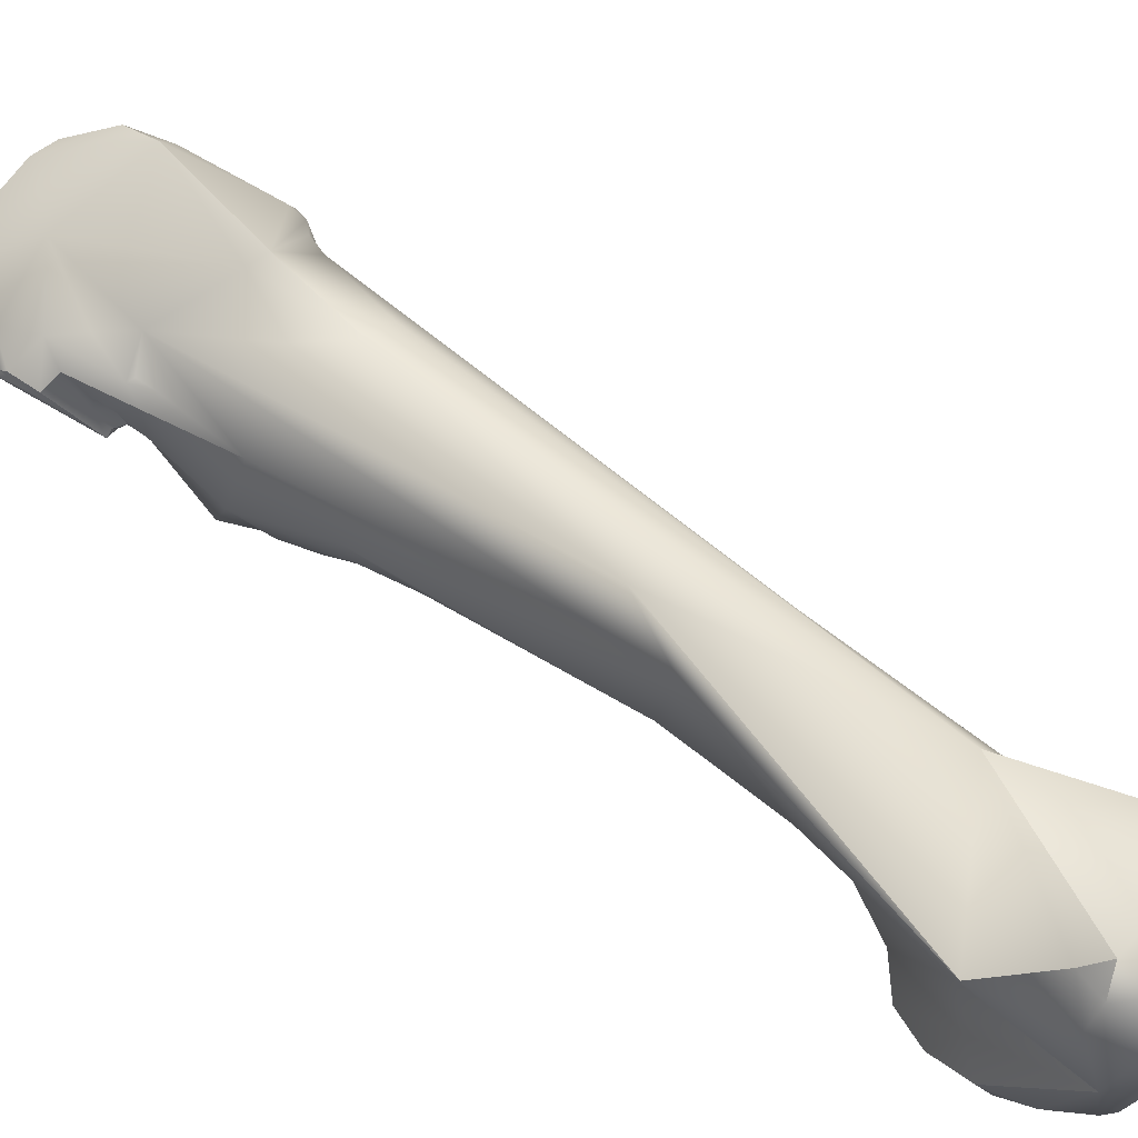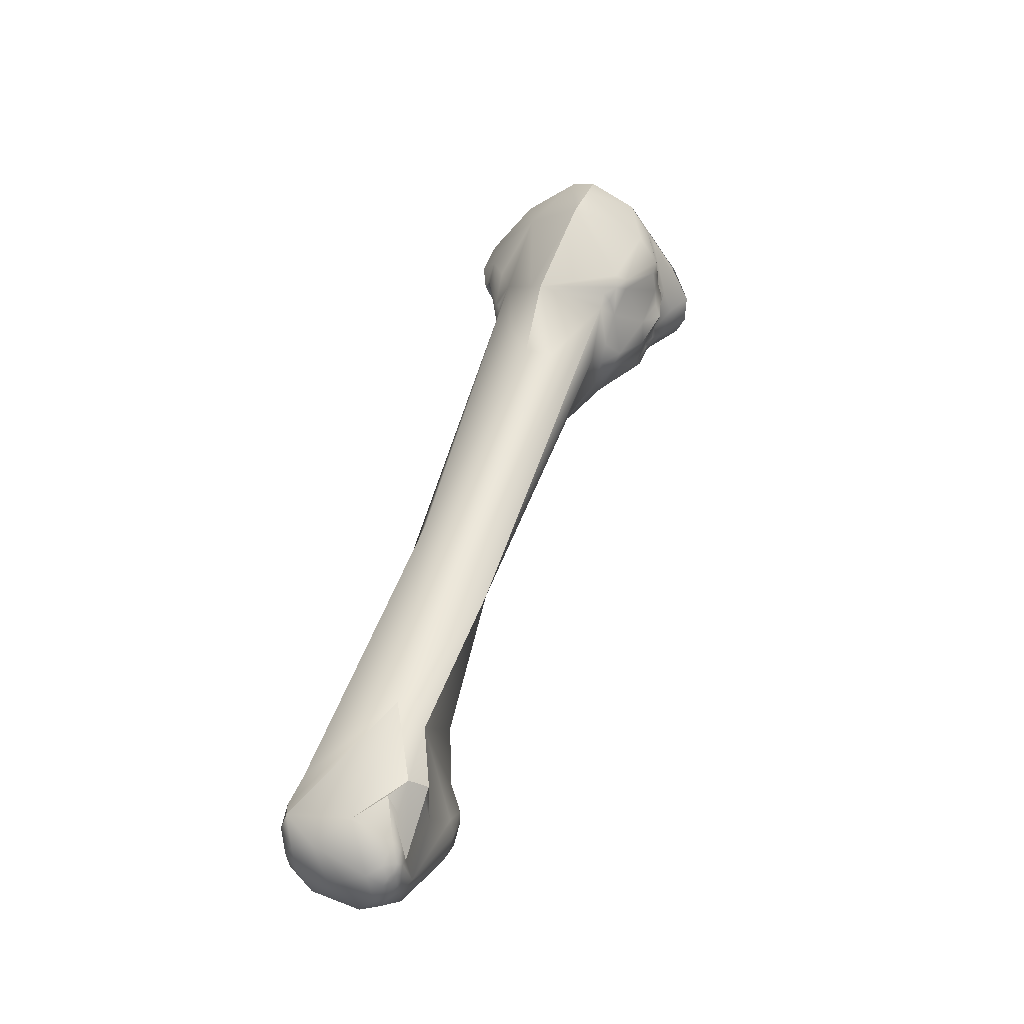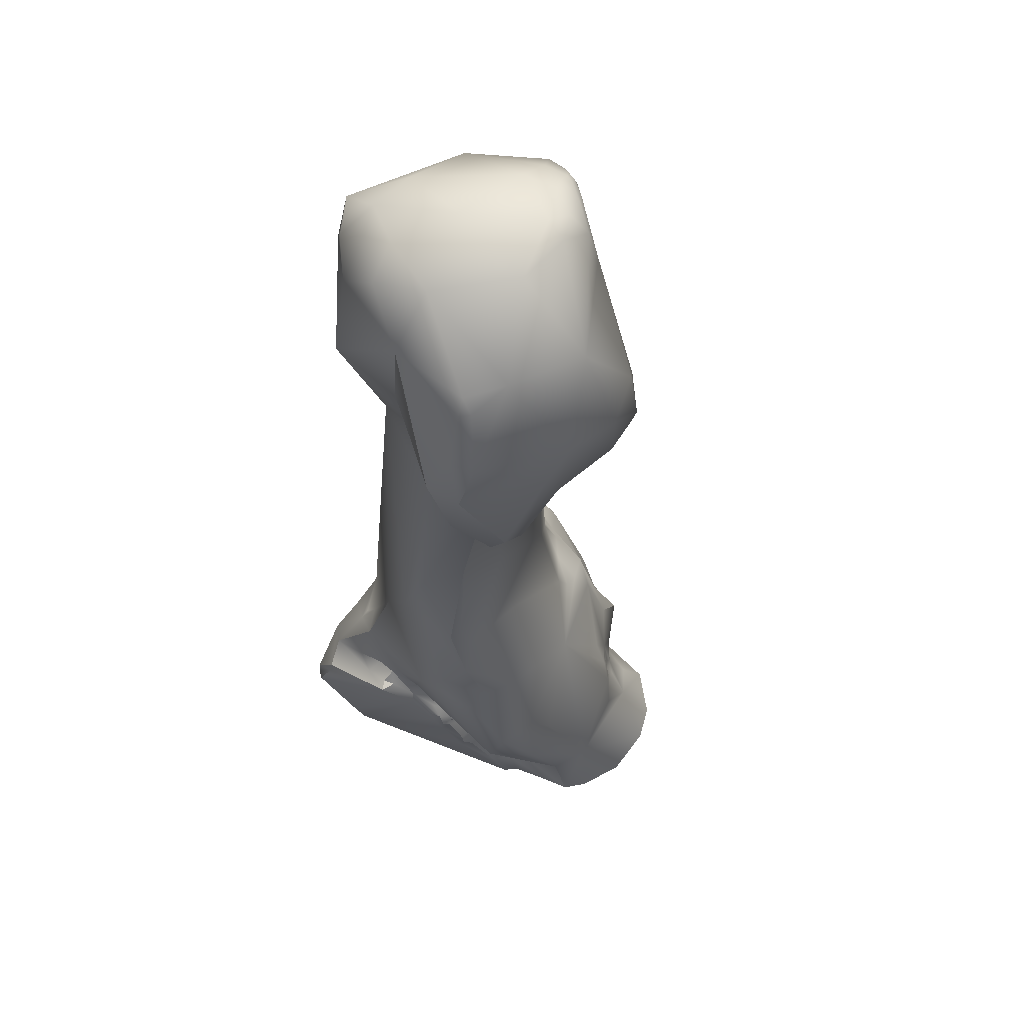
<metadata>
{"format":"obj","ext":"obj","renderer":"f3d","projection":"perspective","resolution":1024,"background":"white","views":[{"elev":14.1,"azim":-65.2,"up":"+Z"},{"elev":-54.2,"azim":-13.0,"up":"+Y"},{"elev":-37.1,"azim":-14.7,"up":"+Z"}]}
</metadata>
<code>
v -114.2 -110.2 23.3
v -114.1 -109.7 23.26
v -114.3 -107.9 23.89
v -114.4 -108.1 24.24
v -114.5 -108.7 24.21
v -119.5 -156.7 0.02275
v -123.5 -157.3 5.862
v -110.7 -117.6 17.93
v -111 -113.8 20.98
v -113 -114.7 22.69
v -113.3 -114.2 23.94
v -111.6 -112 20.87
v -112.3 -111.8 22.13
v -111.6 -112.3 21.32
v -111.3 -112.9 21.55
v -112 -112.8 22.19
v -111.1 -112.2 21.23
v -114 -111.2 24.3
v -112.9 -112.2 22.99
v -113.9 -110.3 25.87
v -109.6 -110.9 21.18
v -113.9 -107.7 26.07
v -110.6 -102.1 25.73
v -109.6 -101.8 25.86
v -108.9 -101.8 26.22
v -111.1 -102 26.21
v -110.2 -101.4 26.33
v -111.1 -102.3 27.78
v -109.1 -102.2 27.37
v -123.5 -164.2 3.501
v -124.1 -164.7 5.202
v -119.5 -161.9 -0.4005
v -119.5 -162.7 -0.1191
v -119.1 -162.1 -0.4337
v -122.2 -162.6 1.708
v -124.3 -162.5 4.886
v -124.7 -163.4 6.361
v -124.5 -162.1 7.495
v -118.3 -159.6 -1.071
v -119.3 -159.3 -0.6879
v -118.3 -157.1 -0.8426
v -120 -156.3 2.301
v -120.8 -156.2 4.78
v -115.7 -154.1 -0.06084
v -117.9 -154 0.4061
v -114.8 -153.6 0.8392
v -116.5 -152.1 1.554
v -115.9 -152.6 0.7171
v -115.5 -152 2.272
v -116.9 -151.9 4.178
v -116 -151.7 3.785
v -118.3 -150.9 7.374
v -117.2 -147.9 8.999
v -118.5 -143.3 14.89
v -115.9 -141.1 12.22
v -113.3 -129 15.79
v -112 -124.7 16.57
v -110.7 -126 15.95
v -110.8 -124.5 16.09
v -109.6 -124.2 16.2
v -113.3 -124.8 17.65
v -110 -119.9 16.59
v -109.4 -121.9 15.9
v -113.1 -120.1 20.96
v -108.2 -118 16.42
v -107.7 -119.5 16.35
v -105.7 -115.7 16.1
v -113.1 -114.5 24.17
v -112.9 -115.5 23.63
v -106.2 -114.4 16.12
v -110 -113.2 20.75
v -110.5 -113 21.2
v -109.8 -111.6 21.25
v -113.3 -112.4 26.1
v -112.7 -114.8 26.26
v -108.6 -110.5 20.86
v -108.2 -109.7 20.98
v -108.5 -110.9 21.1
v -108 -110.3 20.8
v -107.7 -109.7 20.82
v -107.4 -108.8 21.14
v -108.4 -111.4 21.33
v -108 -110.8 21.18
v -107.6 -110.2 21.01
v -107.4 -109.8 20.97
v -107.2 -109.5 20.96
v -107.8 -111.2 21.18
v -106.6 -110.2 21.33
v -106.4 -110.5 20.93
v -106.2 -108.1 21.18
v -105.9 -107.5 21.3
v -105.8 -106.7 21.65
v -106.5 -109.1 21.47
v -105.6 -107.6 21.45
v -105.4 -107.2 21.47
v -106.3 -109.3 21.79
v -105.7 -108.3 21.68
v -111.5 -109 29.99
v -103.9 -106.1 21.35
v -106.4 -102.4 24.58
v -106 -102.8 25.06
v -121.7 -165.3 2.54
v -123.1 -165.5 4.594
v -123.8 -165.2 6.509
v -122.5 -165.8 7.734
v -117.9 -163.4 0.2449
v -124.6 -163.7 8.132
v -115.1 -158.3 0.02181
v -114.6 -160.2 0.2923
v -114 -156 1.484
v -113.7 -155.3 2.676
v -115 -152 4.234
v -115.6 -150.6 6.009
v -115.3 -149.6 7.117
v -114.7 -151.5 5.52
v -114.6 -150.1 7.051
v -115.2 -147.4 8.714
v -114.4 -148 8.511
v -113.8 -145.1 10.04
v -117.4 -140.5 18.44
v -112 -131.9 14.79
v -107.4 -124.6 18.57
v -112.5 -122 26.2
v -106.3 -120.3 16.93
v -104.5 -116.6 16.98
v -103.4 -113.2 17.27
v -103 -114.9 18.14
v -103.4 -109.6 20.03
v -102.6 -107.9 20.61
v -101.1 -109.4 19.25
v -104.3 -107.8 21.75
v -104.9 -109.1 21.89
v -100.1 -107.5 19.21
v -99.51 -107 19.7
v -102.4 -105.8 21.12
v -101 -106.9 19.97
v -101.4 -105.8 21.3
v -100.2 -106.6 20.1
v -99.81 -106.6 20.41
v -103 -105.2 21.34
v -103 -106.8 21.18
v -102.2 -105.1 23.2
v -102.3 -105.3 24.52
v -105.9 -104.9 28.99
v -105.5 -105 28.98
v -105 -105.4 29.31
v -106.5 -104.8 29.21
v -107 -105 29.77
v -107.3 -104.9 30.43
v -106.4 -105.4 29.31
v -106.6 -105.4 29.6
v -106.8 -105.1 30.22
v -105.6 -105.5 29.38
v -105.6 -105.8 29.84
v -108.8 -107 32.98
v -108.3 -106.2 33.02
v -103.9 -103.9 24.1
v -118.2 -166.7 2.876
v -120.8 -167 5.297
v -115.1 -164.1 1.679
v -120.2 -165.2 10.17
v -112.9 -160.5 1.747
v -112.1 -157.6 2.759
v -112 -156.6 3.861
v -118 -156.1 13.51
v -112.5 -155.3 5.397
v -113.3 -153.2 6.824
v -112.5 -156 6.172
v -113.3 -153.5 9.508
v -109.7 -130.5 16.87
v -111.3 -125.2 26.47
v -105.1 -120.2 18.19
v -111.5 -119.4 29.23
v -110.8 -120.3 29.91
v -103.3 -119.2 20.54
v -108.6 -111 34.03
v -108.7 -113.5 34.15
v -99.99 -111.1 19.35
v -107.7 -110.9 34.67
v -98.98 -107.6 19.53
v -97.54 -107.5 20.9
v -97.22 -108.1 20.62
v -99.96 -106.6 23.48
v -102.9 -106.4 29.18
v -105.8 -105.7 30.62
v -104.7 -105.8 29.94
v -105.1 -105.8 30.51
v -106.8 -106.8 33.69
v -106.2 -106.4 32.92
v -117.5 -167.7 5.078
v -116.8 -167.4 4.397
v -116.6 -167.6 5.556
v -117.1 -167.7 6.733
v -116.6 -167.5 7.03
v -116.1 -167.3 6.584
v -118.5 -167.6 7.28
v -117.5 -167.3 8.246
v -117 -167.6 7.341
v -116.4 -167.3 7.565
v -116.6 -167.3 7.908
v -115.7 -166.8 5.528
v -114.9 -165.5 5.534
v -115.8 -165.6 7.474
v -116 -167 7.324
v -116.3 -167.1 8.04
v -116.5 -167 8.391
v -117.1 -166.3 9.606
v -116.1 -166.7 8.131
v -116.5 -166.4 9.089
v -116.3 -166.1 9.213
v -117.3 -164.4 10.55
v -115.1 -162.3 10.34
v -117.9 -163.5 11.36
v -117 -164.1 10.34
v -116.6 -162.3 11.85
v -111.6 -159.4 3.398
v -112.4 -161.2 3.553
v -111.9 -160 4.876
v -112.4 -159.6 6.1
v -114.3 -161.8 7.932
v -114.7 -161.8 9.553
v -114.9 -161 10.16
v -115 -161.6 10.95
v -111.3 -157.7 4.256
v -111.5 -156.9 4.53
v -111.7 -156.7 4.923
v -111.5 -157.5 4.999
v -115.7 -156.9 12.21
v -112.3 -146 16.72
v -106.5 -126.4 21.97
v -109.1 -125.6 26.88
v -104.3 -121.9 22.63
v -103.7 -121.2 23.04
v -104.3 -121.5 24.49
v -103.2 -121 23.73
v -102.8 -120.6 25.27
v -105.3 -122.7 25.5
v -104.2 -121.1 26.11
v -102.2 -120.1 24.09
v -105.4 -120 28.95
v -103.9 -119.3 28.08
v -104.7 -119.2 29.3
v -105.3 -119.2 29.81
v -100.8 -116.8 22.51
v -100.2 -116 22.02
v -99.74 -115.2 21.5
v -100.1 -115.8 22.77
v -99.97 -115.4 22.83
v -100.1 -115.8 23.31
v -100.5 -117.1 24.73
v -99.04 -113 21.66
v -99.42 -114.2 22.66
v -99.75 -115.1 22.54
v -99.53 -114.1 23.03
v -99.2 -113.8 22.74
v -99.48 -114.2 23.49
v -98.94 -113.3 23.34
v -99.18 -113.6 23.61
v -99.04 -113.3 24.13
v -99.3 -114.1 24.88
v -107.3 -113.5 33.86
v -97.9 -112 23.09
v -99.09 -112.8 25.67
v -98.66 -111 26.82
v -100.5 -111.6 28.93
v -101.3 -110.1 31.05
v -101.5 -110.2 31.8
v -96.1 -109.2 22.23
v -96.87 -107.9 21.74
v -96.03 -108.5 22.7
v -101.7 -109.7 31.69
v -101.2 -109.5 30.96
v -100.6 -109.2 30.55
v -103.1 -107.8 32.74
v -104.3 -118.6 30.3
v -104.5 -117.8 30.97
v -103.4 -118 30.04
v -100.8 -116.6 26.53
v -103.5 -117.5 30.66
v -99.13 -113.4 26.12
v -99.27 -115.2 26.55
v -99.82 -114.8 27.4
v -100.1 -114.2 28.49
v -99.98 -113.4 28.85
v -100.2 -113.4 29.59
v -100.8 -114.3 30.12
v -97.62 -111.2 25.2
v -99.24 -111.8 27.15
v -99.61 -111.8 27.74
v -100.4 -112.4 29.35
v -99.29 -113.1 27.61
v -100.6 -113.2 30.66
v -100.4 -112.7 30.19
v -102.3 -112.2 32.1
v -95.79 -109.6 23.75
v -95.91 -108.7 24.43
v -96.22 -109.8 25.96
v -97.95 -108.9 28.13
v -114.2 -110.2 23.3
v -123.5 -157.3 5.862
v -123.5 -157.3 5.862
v -113 -114.7 22.69
v -111.6 -112 20.87
v -111.6 -112 20.87
v -111.6 -112 20.87
v -111.6 -112.3 21.32
v -111.6 -112.3 21.32
v -111.3 -112.9 21.55
v -111.3 -112.9 21.55
v -112 -112.8 22.19
v -111.1 -112.2 21.23
v -114 -111.2 24.3
v -109.6 -110.9 21.18
v -109.6 -101.8 25.86
v -111.1 -102 26.21
v -111.1 -102 26.21
v -111.1 -102 26.21
v -110.2 -101.4 26.33
v -111.1 -102.3 27.78
v -124.5 -162.1 7.495
v -118.3 -157.1 -0.8426
v -117.9 -154 0.4061
v -116.5 -152.1 1.554
v -116.5 -152.1 1.554
v -109.8 -111.6 21.25
v -108.4 -111.4 21.33
v -108.4 -111.4 21.33
v -108 -110.8 21.18
v -107.4 -109.8 20.97
v -107.8 -111.2 21.18
v -106.6 -110.2 21.33
v -106.5 -110.2 21.37
v -106.6 -110.2 21.33
v -106.6 -110.2 21.33
v -106.3 -109.3 21.79
v -106.3 -109.3 21.79
v -106.3 -109.3 21.79
v -106.4 -102.4 24.58
v -113.8 -145.1 10.04
v -112 -131.9 14.79
v -101.1 -109.4 19.25
v -104.9 -109.1 21.89
v -104.9 -109.1 21.89
v -100.1 -107.5 19.21
v -101.4 -105.8 21.3
v -103 -105.2 21.34
v -105 -105.4 29.31
v -106.5 -104.8 29.21
v -107 -105 29.77
v -106.6 -105.4 29.6
v -108.3 -106.2 33.02
v -113.3 -153.2 6.824
v -108.7 -113.5 34.15
v -107.7 -110.9 34.67
v -97.22 -108.1 20.62
v -104.7 -105.8 29.94
v -106.8 -106.8 33.69
v -117.3 -164.4 10.55
v -117.9 -163.5 11.36
v -111.3 -157.7 4.256
v -115.7 -156.9 12.21
v -112.3 -146 16.72
v -96.1 -109.2 22.23
v -96.87 -107.9 21.74
v -96.03 -108.5 22.7
v -103.1 -107.8 32.74
v -99.27 -115.2 26.55
v -99.24 -111.8 27.15
v -95.79 -109.6 23.75
v -95.91 -108.7 24.43
v -95.91 -108.7 24.43
v -96.22 -109.8 25.96
v -96.22 -109.8 25.96
v -98.26 -108.9 28.36
v -97.95 -108.9 28.13
v -114.2 -110.2 23.3
v -114.3 -107.9 23.89
v -114.5 -108.7 24.21
v -119.5 -156.7 0.02275
v -111.1 -102.3 27.78
v -122.2 -162.6 1.708
v -115.7 -154.1 -0.06084
v -115.9 -152.6 0.7171
v -110.8 -124.5 16.09
v -109.4 -121.9 15.9
v -108 -110.3 20.8
v -107.7 -109.7 20.82
v -107.2 -109.5 20.96
v -106.2 -108.1 21.18
v -105.9 -107.5 21.3
v -105.4 -107.2 21.47
v -124.6 -163.7 8.132
v -124.6 -163.7 8.132
v -112 -131.9 14.79
v -100.1 -107.5 19.21
v -120.2 -165.2 10.17
v -118 -156.1 13.51
v -112.5 -155.3 5.397
v -110.8 -120.3 29.91
v -98.98 -107.6 19.53
v -115.8 -165.6 7.474
v -115.1 -162.3 10.34
v -117.9 -163.5 11.36
v -117.9 -163.5 11.36
v -116.6 -162.3 11.85
v -116.6 -162.3 11.85
v -116.6 -162.3 11.85
v -115 -161.6 10.95
v -115 -161.6 10.95
v -111.5 -156.9 4.53
v -101.5 -110.2 31.8
v -103.1 -107.8 32.74
v -110.2 -101.4 26.33
v -110.2 -101.4 26.33
v -111.1 -102.3 27.78
v -106.8 -106.8 33.69
g grp1
f 2 5 4
f 2 12 1
f 1 5 2
f 378 376 20
f 4 3 2
f 4 26 3
f 22 4 378
f 4 22 26
f 35 42 6
f 19 16 10
f 9 8 10
f 10 16 9
f 9 16 15
f 9 71 8
f 302 11 18
f 19 10 312
f 64 69 302
f 69 11 302
f 11 69 68
f 315 12 377
f 13 299 303
f 304 73 17
f 311 14 305
f 306 13 303
f 304 21 73
f 313 12 315
f 310 19 13
f 17 308 307
f 13 306 309
f 13 309 310
f 308 17 73
f 15 72 9
f 72 15 325
f 377 12 2
f 18 20 376
f 312 299 13
f 19 312 13
f 11 20 18
f 74 11 75
f 74 20 11
f 20 74 98
f 313 315 23
f 378 20 22
f 20 98 22
f 28 22 98
f 26 22 380
f 24 23 27
f 314 318 25
f 314 25 100
f 100 25 29
f 23 24 338
f 27 23 316
f 413 317 319
f 25 414 29
f 414 415 29
f 156 29 415
f 102 30 381
f 36 381 30
f 102 103 30
f 30 103 31
f 103 104 31
f 31 104 37
f 104 107 37
f 40 32 381
f 33 381 32
f 33 32 34
f 33 102 381
f 39 34 32
f 106 33 34
f 34 39 106
f 381 36 7
f 36 30 31
f 31 37 36
f 37 38 36
f 7 36 38
f 37 392 38
f 40 381 379
f 32 40 39
f 381 7 43
f 39 40 41
f 44 41 45
f 321 382 108
f 321 108 39
f 40 379 41
f 42 35 43
f 43 50 42
f 44 45 48
f 6 42 322
f 41 379 45
f 50 43 52
f 382 383 46
f 47 322 42
f 323 48 45
f 49 383 324
f 47 42 50
f 46 383 49
f 324 51 49
f 46 49 167
f 324 50 51
f 51 50 113
f 50 52 113
f 43 7 52
f 52 53 113
f 53 54 55
f 55 56 119
f 55 61 56
f 55 54 61
f 56 121 119
f 54 64 61
f 121 56 59
f 57 59 56
f 58 394 384
f 58 384 60
f 61 57 56
f 54 75 64
f 64 8 61
f 61 8 57
f 57 8 62
f 57 63 59
f 62 63 57
f 60 384 385
f 60 385 124
f 65 62 8
f 66 62 65
f 63 62 66
f 64 10 8
f 64 75 69
f 66 65 67
f 67 65 70
f 124 66 67
f 67 70 126
f 70 65 8
f 9 72 71
f 75 11 68
f 68 69 75
f 70 8 71
f 70 71 89
f 71 87 89
f 71 82 87
f 72 325 326
f 71 72 82
f 74 75 98
f 75 173 98
f 89 128 70
f 76 325 313
f 313 77 76
f 77 79 76
f 386 325 76
f 386 78 325
f 78 326 325
f 80 79 77
f 81 80 77
f 77 23 81
f 83 78 386
f 326 78 83
f 83 386 84
f 84 386 85
f 85 386 387
f 85 387 86
f 388 80 81
f 330 327 328
f 330 328 88
f 83 84 331
f 331 84 85
f 89 87 332
f 333 329 96
f 335 85 86
f 93 335 86
f 332 132 89
f 334 336 342
f 132 128 89
f 77 313 23
f 90 388 81
f 81 91 90
f 92 91 81
f 23 92 81
f 389 93 86
f 93 389 335
f 97 389 94
f 94 389 390
f 94 390 95
f 391 91 92
f 97 335 389
f 131 97 94
f 131 94 95
f 131 337 97
f 343 337 131
f 99 131 95
f 23 140 92
f 338 140 23
f 391 92 99
f 92 140 99
f 157 346 100
f 135 99 140
f 149 29 156
f 100 101 157
f 157 101 184
f 100 29 101
f 101 29 184
f 102 106 158
f 102 159 103
f 103 159 104
f 104 159 105
f 104 105 107
f 106 102 33
f 109 106 39
f 108 109 39
f 108 382 46
f 108 46 110
f 167 49 112
f 49 51 112
f 46 167 111
f 167 112 115
f 110 46 111
f 112 51 113
f 115 112 113
f 320 165 300
f 165 120 300
f 54 301 120
f 113 116 115
f 113 114 116
f 116 167 115
f 113 53 114
f 114 53 117
f 7 54 52
f 118 116 114
f 117 118 114
f 119 118 117
f 167 116 118
f 167 118 119
f 339 229 352
f 53 55 117
f 117 55 119
f 53 52 54
f 339 340 170
f 54 120 75
f 340 58 170
f 75 120 123
f 171 123 120
f 170 58 60
f 122 60 124
f 122 170 60
f 170 122 230
f 66 124 385
f 122 124 172
f 125 172 124
f 173 75 123
f 125 124 67
f 172 125 175
f 125 67 126
f 126 127 125
f 125 127 175
f 126 70 130
f 178 127 126
f 178 126 130
f 70 128 341
f 133 178 130
f 128 132 129
f 132 141 129
f 128 129 341
f 344 341 129
f 136 344 129
f 99 141 131
f 132 131 141
f 98 155 28
f 138 395 136
f 134 395 138
f 139 134 138
f 135 136 141
f 135 140 137
f 136 129 141
f 136 135 138
f 138 135 345
f 138 345 139
f 141 99 135
f 346 157 345
f 183 345 142
f 183 142 143
f 153 145 144
f 184 29 145
f 145 29 144
f 146 145 153
f 347 184 145
f 146 153 186
f 147 29 148
f 148 29 149
f 349 151 150
f 144 348 150
f 150 348 349
f 350 148 152
f 152 148 149
f 144 29 147
f 144 150 153
f 150 154 153
f 154 150 350
f 154 350 185
f 185 350 152
f 185 152 149
f 189 185 149
f 153 154 186
f 186 154 187
f 154 185 187
f 155 351 28
f 149 156 189
f 351 155 188
f 357 189 156
f 345 157 142
f 142 157 143
f 143 157 184
f 158 159 102
f 191 190 158
f 158 190 159
f 196 159 190
f 159 196 105
f 161 107 105
f 196 161 105
f 158 160 191
f 160 158 106
f 165 320 393
f 107 161 397
f 109 160 106
f 217 160 162
f 109 162 160
f 110 109 108
f 109 110 163
f 163 162 109
f 217 162 216
f 216 162 163
f 163 110 111
f 111 164 163
f 166 164 111
f 164 166 225
f 163 164 225
f 226 410 398
f 168 226 398
f 166 111 167
f 352 168 398
f 352 169 168
f 168 169 228
f 169 352 229
f 165 171 120
f 165 231 171
f 230 339 170
f 339 230 229
f 231 174 171
f 122 172 175
f 173 399 177
f 171 173 123
f 399 173 171
f 98 173 177
f 127 178 175
f 177 176 98
f 175 178 246
f 246 178 251
f 176 155 98
f 179 176 177
f 179 155 176
f 133 180 178
f 395 134 400
f 400 134 181
f 181 134 139
f 182 178 180
f 355 400 181
f 355 181 269
f 139 345 183
f 181 139 183
f 181 183 364
f 183 143 184
f 183 184 298
f 347 356 184
f 184 356 274
f 187 185 189
f 274 187 189
f 356 187 274
f 179 188 155
f 354 412 416
f 274 189 357
f 160 201 191
f 191 192 190
f 196 190 193
f 192 193 190
f 191 201 192
f 195 192 201
f 194 192 195
f 192 194 193
f 194 198 193
f 199 198 194
f 194 195 199
f 195 201 204
f 199 195 204
f 199 204 205
f 198 197 196
f 196 193 198
f 200 198 199
f 200 197 198
f 206 197 200
f 199 205 200
f 200 205 206
f 207 197 206
f 196 197 161
f 201 160 202
f 204 201 202
f 202 203 208
f 208 203 210
f 204 202 208
f 205 204 208
f 161 197 207
f 205 208 206
f 206 209 207
f 211 210 203
f 209 206 208
f 208 210 209
f 207 209 210
f 358 207 210
f 213 161 207
f 359 207 358
f 401 214 358
f 358 214 359
f 160 217 202
f 203 220 212
f 203 202 220
f 215 214 401
f 401 402 215
f 215 402 223
f 212 220 221
f 221 408 212
f 405 397 161
f 215 403 214
f 404 406 396
f 163 224 216
f 217 216 218
f 360 218 216
f 217 218 202
f 202 218 219
f 202 219 220
f 220 219 228
f 220 228 222
f 220 222 221
f 221 222 408
f 361 407 409
f 408 222 228
f 224 163 225
f 360 410 227
f 227 168 219
f 226 227 410
f 168 227 226
f 360 227 218
f 218 227 219
f 228 219 168
f 361 165 407
f 229 228 169
f 362 165 361
f 229 230 237
f 240 231 165
f 230 122 232
f 237 230 232
f 237 240 229
f 165 362 240
f 175 232 122
f 232 175 233
f 232 233 234
f 233 175 235
f 234 233 235
f 235 236 234
f 175 239 235
f 239 236 235
f 237 232 234
f 238 237 234
f 238 240 237
f 236 238 234
f 241 238 236
f 240 238 241
f 240 174 231
f 243 174 240
f 175 244 239
f 239 250 236
f 240 241 242
f 240 242 243
f 275 276 174
f 275 174 243
f 275 243 242
f 174 276 353
f 245 244 175
f 245 175 246
f 244 245 247
f 244 247 249
f 253 245 246
f 249 239 244
f 247 245 248
f 247 248 249
f 245 253 248
f 248 253 254
f 248 254 249
f 276 261 353
f 255 252 246
f 251 255 246
f 251 262 255
f 254 253 252
f 254 256 249
f 253 246 252
f 254 252 255
f 254 258 256
f 254 255 257
f 254 257 258
f 262 257 255
f 259 256 258
f 258 257 259
f 256 259 249
f 259 260 249
f 260 259 263
f 353 261 354
f 262 251 178
f 257 262 259
f 263 259 264
f 264 288 263
f 287 259 262
f 287 264 259
f 265 272 266
f 265 267 290
f 265 266 267
f 288 264 289
f 289 264 265
f 264 272 265
f 297 273 264
f 273 272 264
f 266 271 267
f 366 267 271
f 354 261 294
f 294 412 354
f 355 270 268
f 270 355 269
f 363 178 182
f 262 178 363
f 295 268 270
f 369 262 363
f 365 364 296
f 296 364 183
f 370 295 270
f 298 184 274
f 266 272 271
f 272 273 366
f 366 271 272
f 273 374 366
f 241 236 278
f 241 275 242
f 241 278 277
f 241 277 275
f 275 277 279
f 275 279 276
f 250 278 236
f 250 281 278
f 239 249 250
f 367 250 249
f 277 278 283
f 294 276 279
f 276 294 261
f 249 260 367
f 280 260 263
f 260 280 367
f 280 291 367
f 278 281 282
f 281 291 282
f 282 291 283
f 282 283 278
f 291 284 283
f 290 284 291
f 283 286 277
f 284 285 283
f 283 285 286
f 277 286 279
f 279 292 294
f 286 292 279
f 286 285 292
f 285 293 292
f 280 263 291
f 263 368 291
f 287 297 264
f 291 368 289
f 265 291 289
f 265 290 291
f 293 285 290
f 293 290 267
f 285 284 290
f 411 412 294
f 293 411 292
f 292 411 294
f 296 183 298
f 262 297 287
f 262 369 297
f 370 372 295
f 373 371 375
f 297 374 273

</code>
